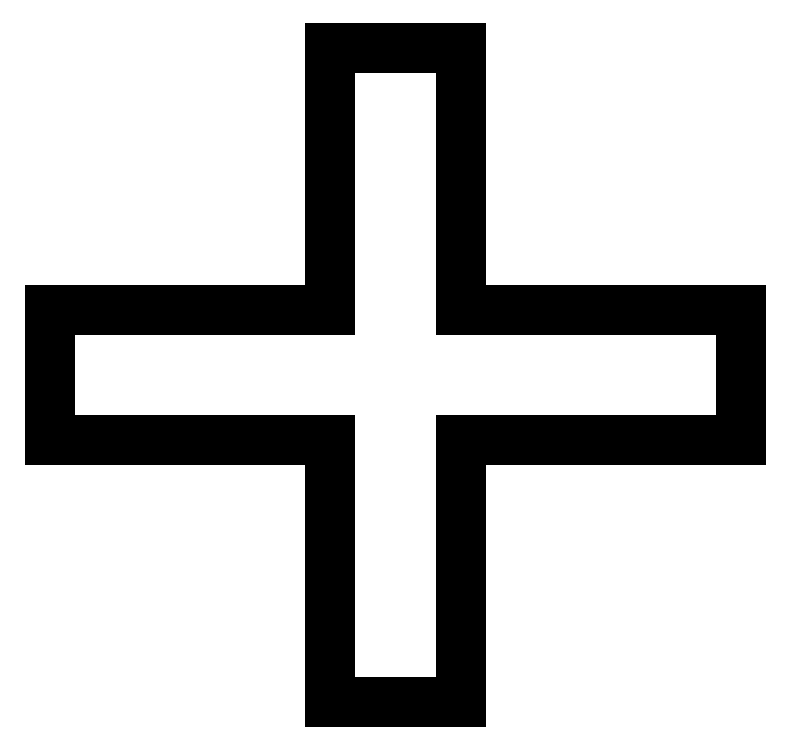
<metadata>
{"format":"dxf","ext":"dxf","renderer":"ezdxf+matplotlib","layout":"modelspace","background":"white","min_lineweight":24,"dpi":150}
</metadata>
<code>
0
SECTION
2
ENTITIES
0
LINE
8
0
10
-0.0001085
20
0.2703
30
0
11
0.2896
21
0.2703
31
0
0
LINE
8
0
10
0.2896
20
0.2703
30
0
11
0.2896
21
-5.425e-05
31
0
0
LINE
8
0
10
0.2896
20
-5.425e-05
30
0
11
0.4239
21
-5.425e-05
31
0
0
LINE
8
0
10
0.4239
20
-5.425e-05
30
0
11
0.4239
21
0.2703
31
0
0
LINE
8
0
10
0.4239
20
0.2703
30
0
11
0.7137
21
0.2703
31
0
0
LINE
8
0
10
0.7137
20
0.2703
30
0
11
0.7137
21
0.4049
31
0
0
LINE
8
0
10
0.7137
20
0.4049
30
0
11
0.4239
21
0.4049
31
0
0
LINE
8
0
10
0.4239
20
0.4049
30
0
11
0.4239
21
0.6753
31
0
0
LINE
8
0
10
0.4239
20
0.6753
30
0
11
0.2896
21
0.6753
31
0
0
LINE
8
0
10
0.2896
20
0.6753
30
0
11
0.2896
21
0.4049
31
0
0
LINE
8
0
10
0.2896
20
0.4049
30
0
11
-0.0001085
21
0.4049
31
0
0
LINE
8
0
10
-0.0001085
20
0.4049
30
0
11
-0.0001085
21
0.2703
31
0
0
ENDSEC
0
EOF

</code>
